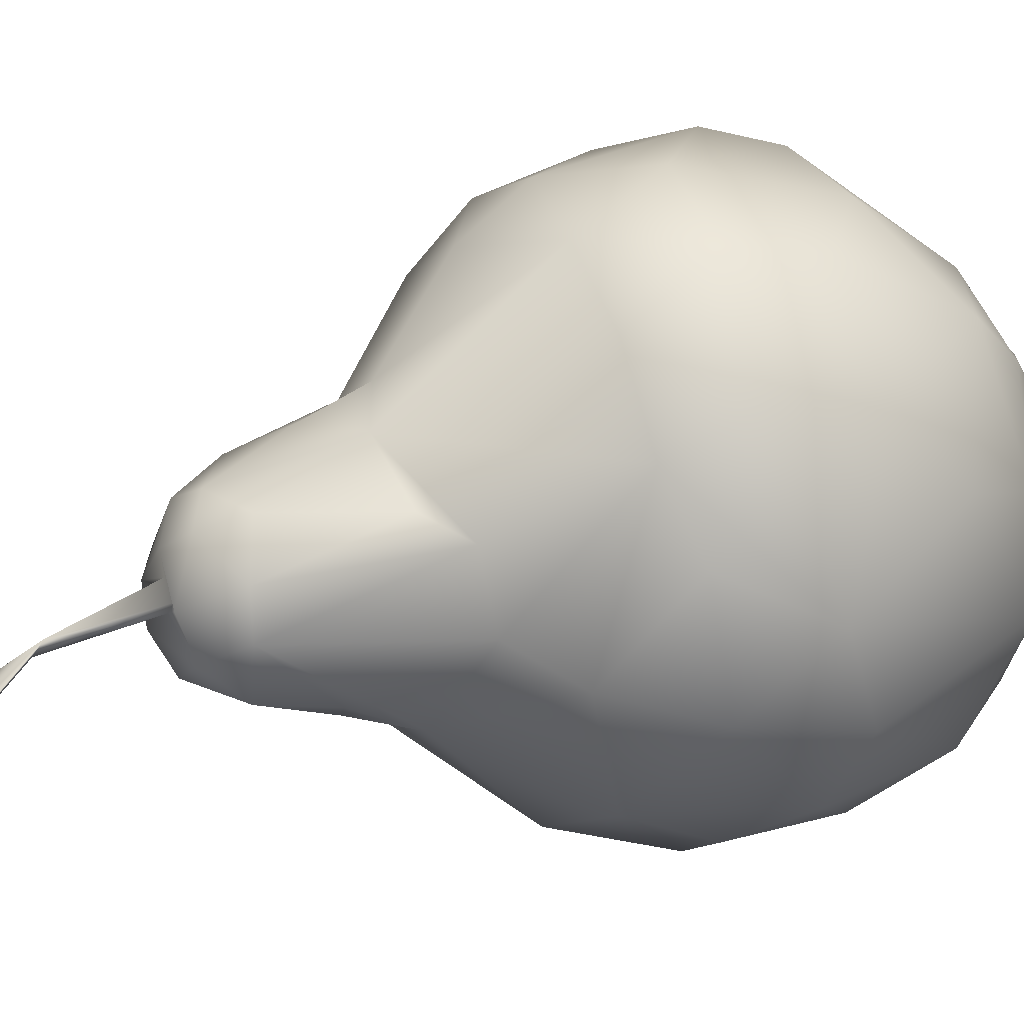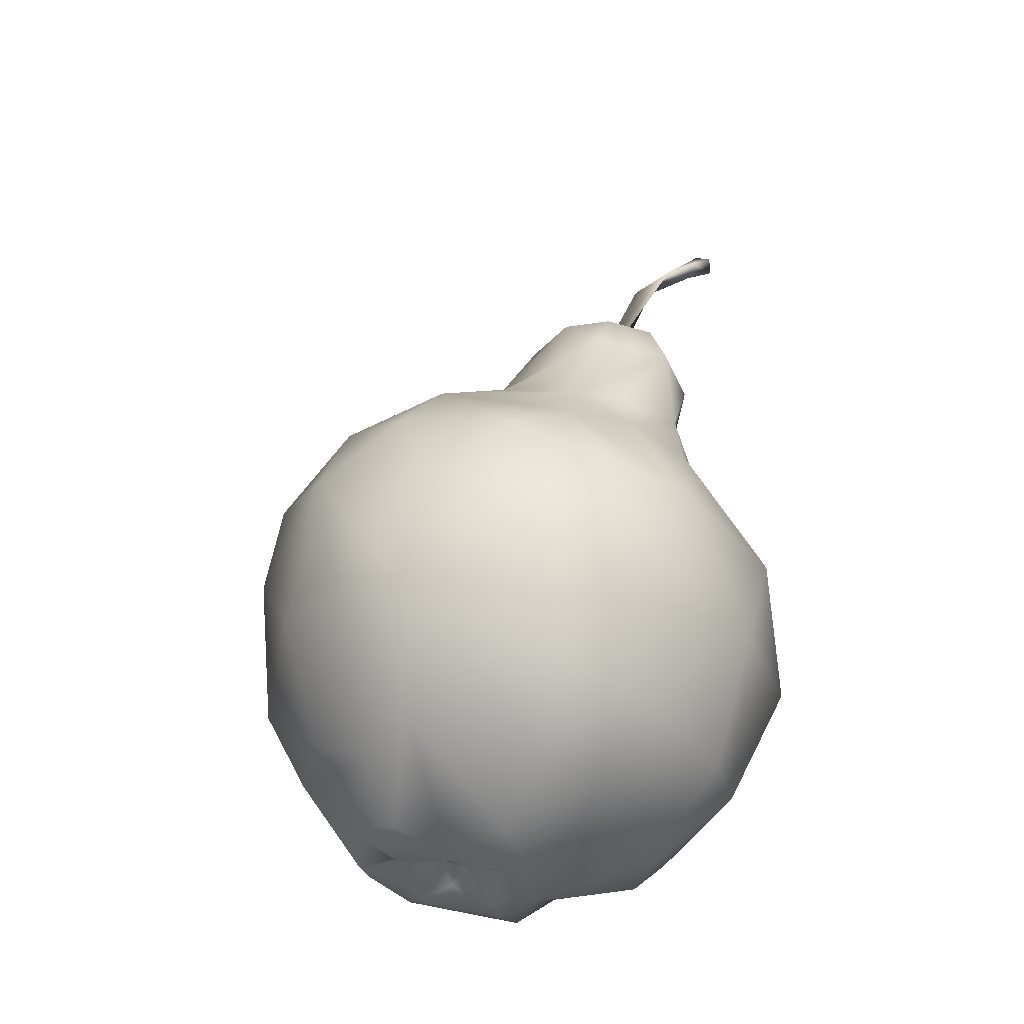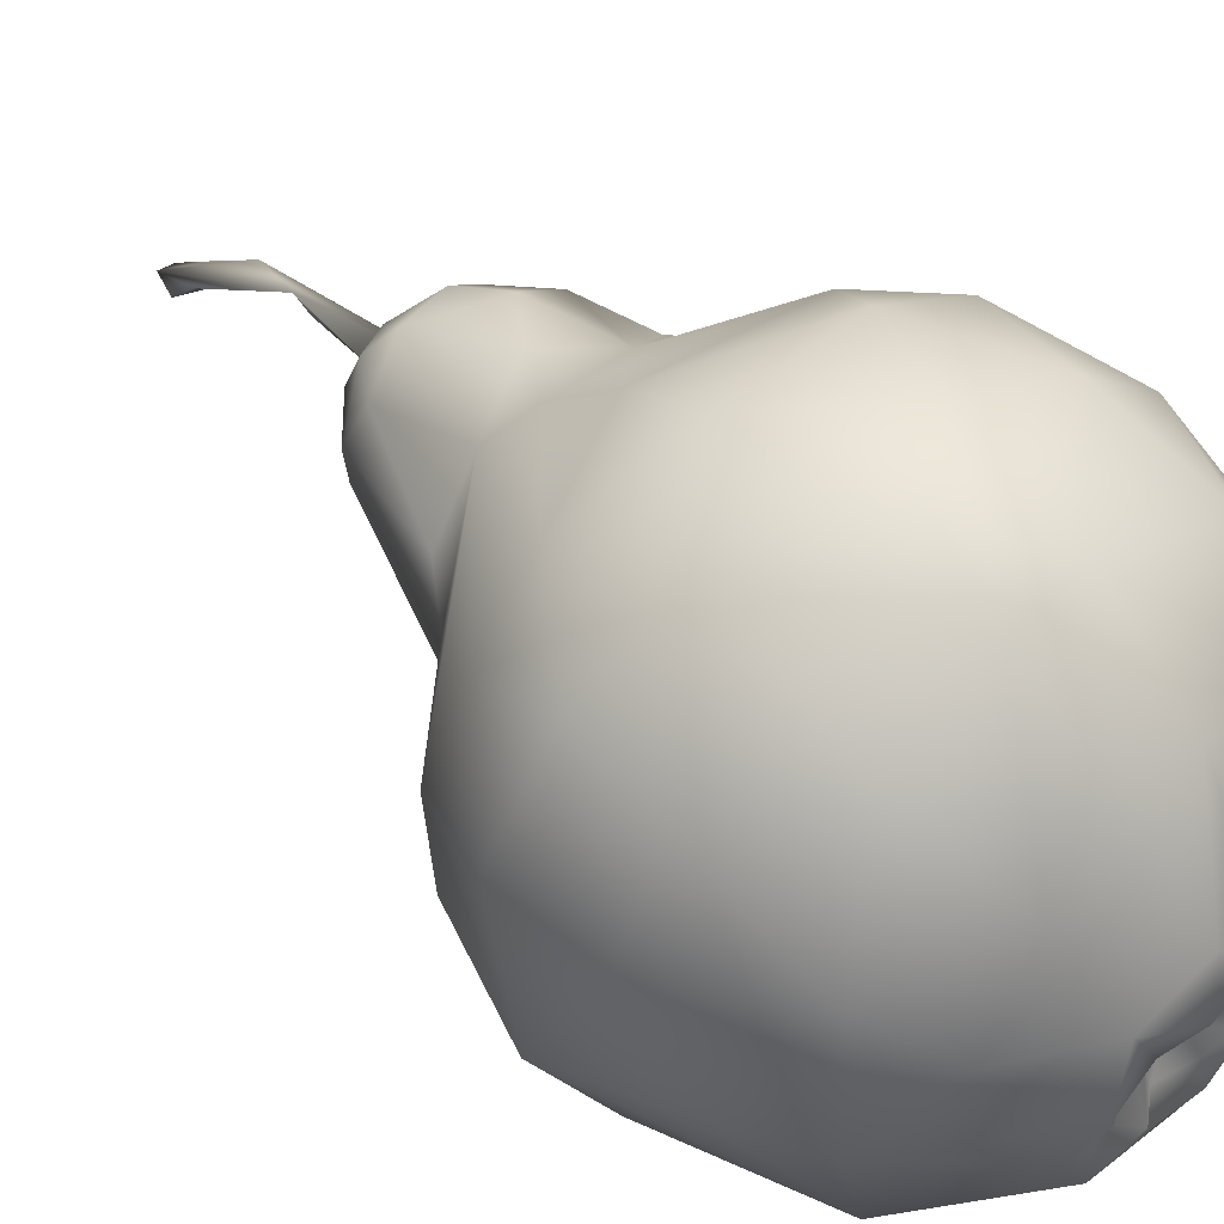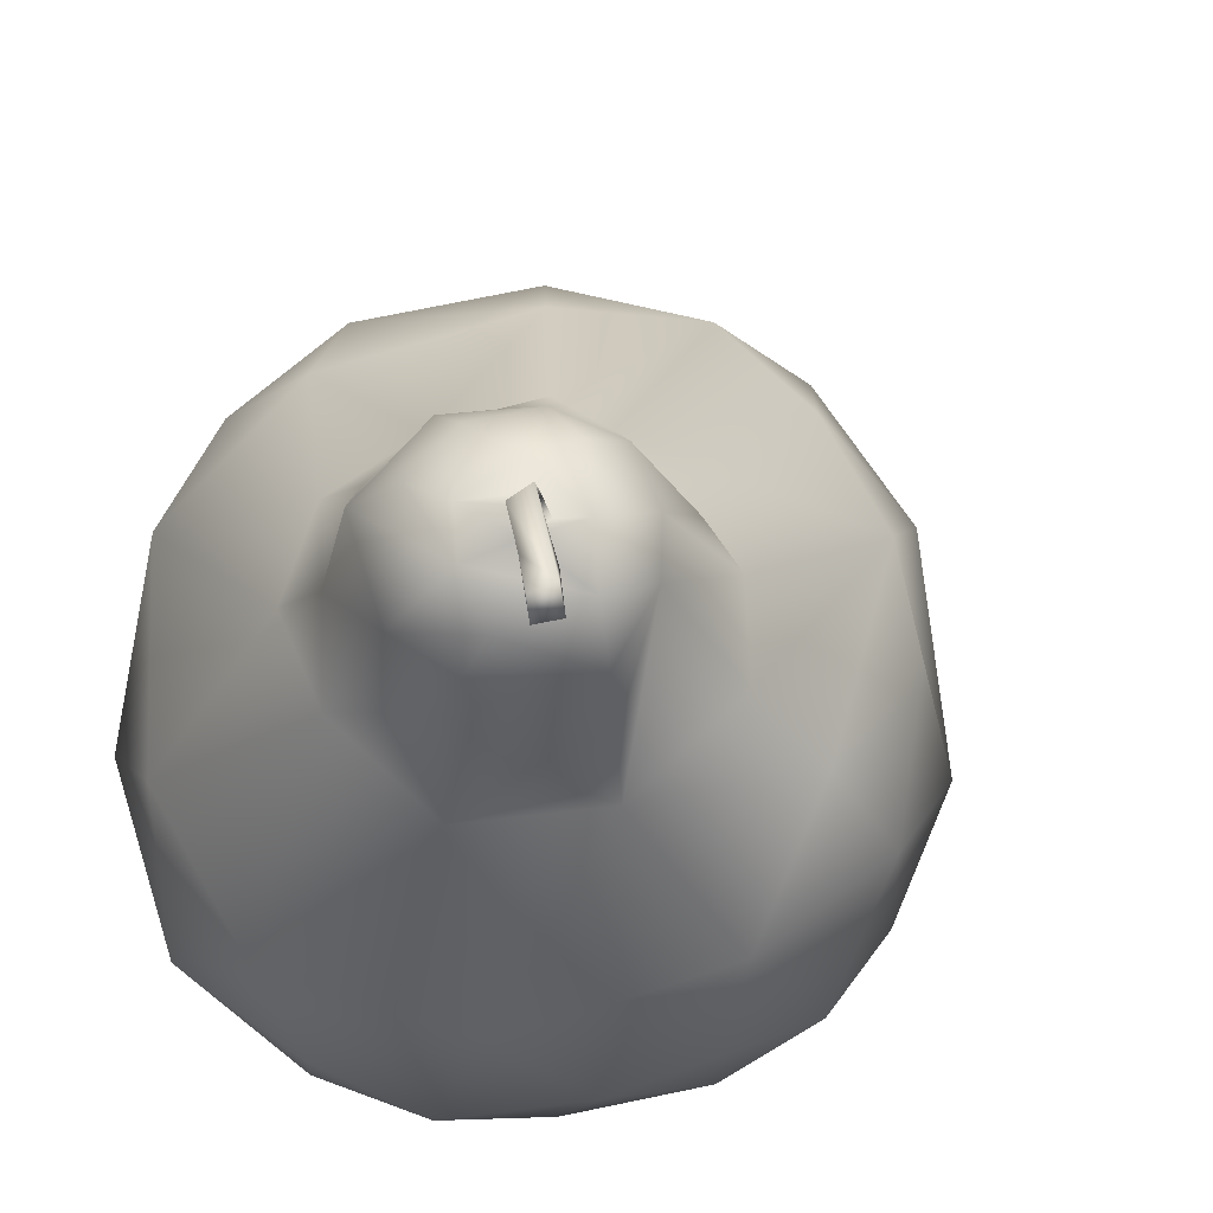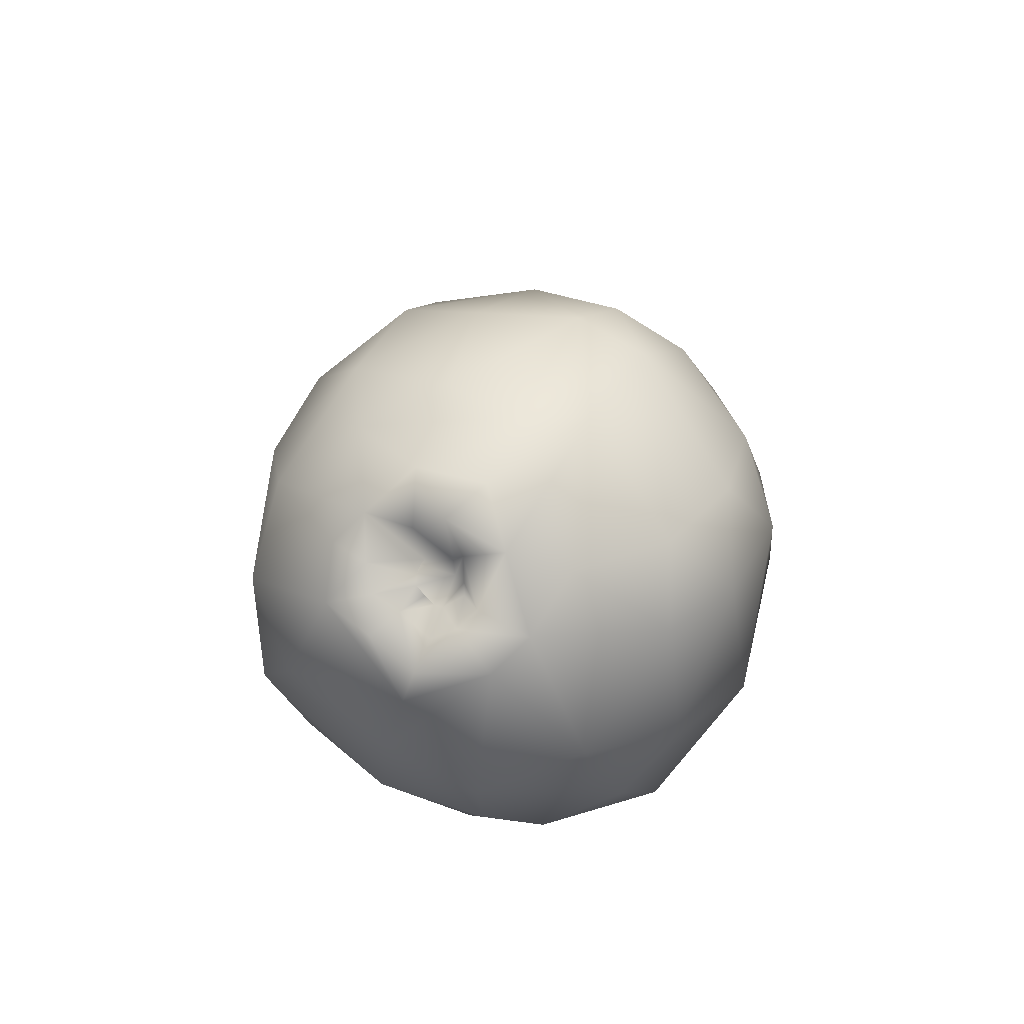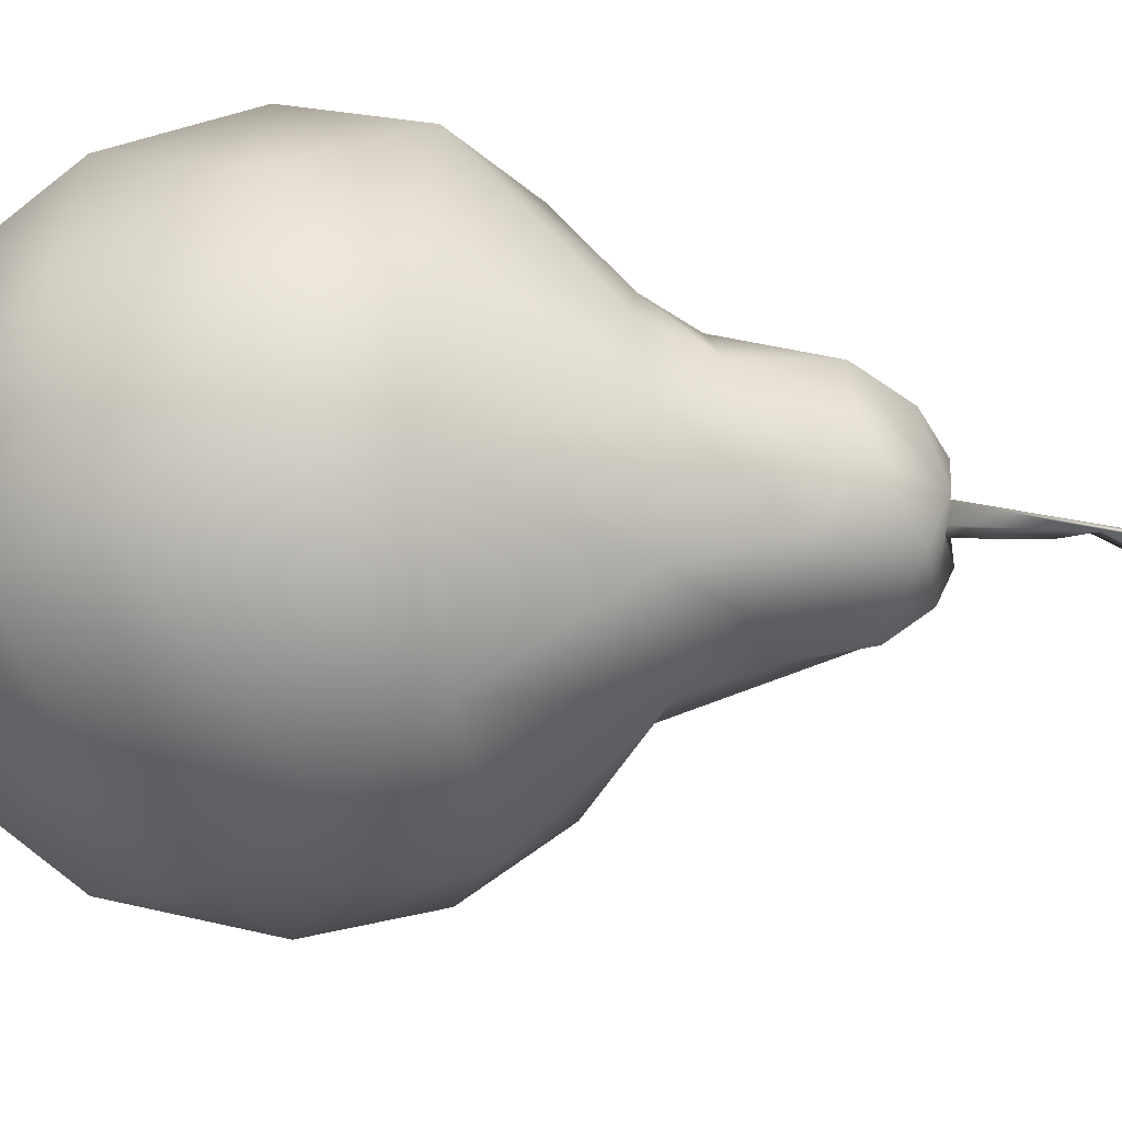
<metadata>
{"format":"obj","ext":"obj","renderer":"f3d","projection":"perspective","resolution":1024,"background":"white","views":[{"elev":9.6,"azim":-130.5,"up":"+Z"},{"elev":-37.1,"azim":35.0,"up":"+Y"},{"elev":63.4,"azim":-60.3,"up":"+Z"},{"elev":-22.7,"azim":163.8,"up":"+Z"},{"elev":-77.0,"azim":-19.8,"up":"+Y"},{"elev":-58.1,"azim":78.5,"up":"+Z"}]}
</metadata>
<code>
v 0.1159 -1.42 0.4116
v 0.03722 -1.498 0.0948
v 0.63 -1.281 0.2748
v 0.8028 0.7582 -0.3471
v 0.9225 0.6636 -0.007136
v 1.172 0.05089 -0.3388
v 0.8553 0.9535 -0.06376
v 0.6063 -0.2563 -1.061
v 0.4839 -0.8047 -0.9431
v 0.1905 -0.3782 -1.175
v 0.197 0.2876 -1.119
v 0.8414 0.04676 -0.8798
v 1.19 0.01894 0.4698
v 1.039 -0.4919 0.7213
v 1.19 -0.5222 -0.05803
v 0.8065 0.4229 0.8635
v 0.9912 0.06984 0.853
v -0.3652 0.2138 1.316
v 0.007251 -0.2847 1.416
v 0.08272 0.4367 1.259
v -0.8013 0.3715 1.071
v -0.386 0.6758 1.082
v -0.6905 0.7305 0.7963
v -0.9291 -0.01933 1.036
v -1.222 0.0019 0.5718
v -1.279 0.2416 -0.1534
v -1.3 -0.3347 0.2354
v -1.054 -0.6089 0.7869
v 0.1562 0.7316 1.029
v 0.5652 0.9267 0.4716
v 0.821 0.7063 0.3253
v 0.7444 0.9315 0.2829
v -0.2933 -0.7186 -1.041
v 0.1737 -1.057 -0.9054
v 0.08737 -1.237 -0.7387
v -0.9131 0.7628 0.399
v 0.07515 1.166 0.4343
v -0.3479 1.047 0.09232
v -0.1825 1.175 0.1962
v 0.3158 1.728 0.1221
v 0.3962 1.632 0.2509
v 0.481 1.75 0.04822
v 0.6438 1.369 0.3127
v 0.4275 1.217 0.4294
v 0.3158 1.112 -0.597
v 0.2042 1.574 -0.4687
v 0.5935 1.288 -0.5232
v 0.1533 1.597 0.1961
v 0.08525 1.662 -0.03255
v 0.7444 -0.9956 -0.6018
v 0.9964 -0.4385 -0.7308
v -1.039 0.6497 0.05184
v 0.874 -1.014 0.4809
v 0.4891 -1.255 0.6431
v 0.7066 -0.8904 0.8847
v 0.7879 -0.3403 1.057
v -0.6205 -0.431 1.192
v -0.6396 -0.9594 0.9134
v -0.1707 -0.559 1.344
v -0.9555 -0.9404 0.6018
v -0.6753 0.8285 -0.386
v -1.109 0.4508 0.5851
v 0.5276 1.716 -0.08993
v 0.4899 1.726 -0.05552
v 0.6665 1.701 -0.09234
v 0.4835 1.718 -0.1792
v 0.65 1.693 -0.264
v 0.2828 1.736 -0.3258
v 0.3202 1.803 -0.137
v 0.4087 1.743 -0.1259
v 0.8765 1.338 0.02195
v -0.3847 0.9847 -0.2327
v -0.9879 -0.6257 -0.7478
v -1.164 -0.02303 -0.5613
v -0.9349 -0.002898 -0.8697
v -0.8871 -0.9713 -0.5709
v -1.186 -0.7962 -0.2632
v 0.8799 -1.028 -0.2327
v -0.002227 0.9842 -0.6159
v 0.08678 1.649 -0.2337
v 0.09562 1.268 -0.5061
v 0.468 -1.312 -0.3765
v -0.3538 -1.19 -0.6839
v -1.001 0.4943 -0.4967
v -0.5124 0.5557 -0.8859
v 0.6507 0.2375 1.148
v 0.3899 -0.115 1.321
v 0.1688 -0.6381 1.297
v 0.4648 0.836 -0.6696
v -0.008704 -1.083 1.014
v -0.7009 -0.3686 -0.9963
v -0.2334 -0.007371 -1.173
v -0.5697 0.1258 -1.045
v 0.2244 1.035 0.5833
v 0.7739 1.581 0.00058
v 0.772 1.383 -0.3461
v 0.5491 1.633 -0.428
v 0.6263 1.601 0.1861
v -0.3455 -1.389 0.3069
v -0.3761 -1.303 0.2596
v -0.3417 -1.274 0.1889
v -0.2981 -1.321 0.1817
v -0.476 -1.417 0.4432
v -0.1863 -1.484 0.4072
v -0.6609 -1.264 0.5814
v -0.3547 -1.354 0.6356
v -0.3273 -1.123 0.9065
v -0.5885 -1.33 0.3387
v -0.892 -1.252 0.1435
v -0.7275 -1.304 0.1166
v -0.806 -1.303 0.3274
v -0.3778 -1.432 -0.3812
v -0.8349 -1.3 -0.1128
v -0.2088 -1.404 0.1063
v -0.2689 -1.481 0.01738
v -0.06537 -1.507 -0.1152
v -0.4891 -1.221 0.1969
v -0.4868 -1.272 0.08451
v -0.6538 -1.382 0.01573
v -0.5189 -1.332 -0.03439
v -0.6082 -1.371 -0.1696
v -0.3753 -1.462 -0.2356
v -0.433 -1.23 0.04473
v -0.3841 -1.293 0.03549
v -0.3581 -1.417 -0.08065
v -0.5001 -1.222 0.117
v -0.3486 -1.327 0.04769
v -1.218 -0.7259 0.1886
v 0.6791 2.545 -0.6515
v 0.6237 2.17 -0.2906
v 0.5685 2.153 -0.2202
v 0.7011 2.376 -0.3874
v 0.5203 2.05 -0.2114
v 0.7259 2.711 -0.846
v 0.7539 2.777 -0.799
v 0.7309 2.619 -0.6322
v 0.6818 2.801 -0.7677
v 0.6299 2.614 -0.653
v 0.6449 2.726 -0.8254
v -0.2765 -1.31 0.1233
v -0.5017 -1.292 0.1836
f 1 2 3
f 4 5 6
f 4 7 5
f 8 9 10
f 8 11 12
f 13 14 15
f 13 16 17
f 13 17 14
f 18 19 20
f 21 22 23
f 21 24 18
f 25 26 27
f 27 28 25
f 29 16 30
f 30 31 32
f 33 34 35
f 36 23 37
f 36 37 38
f 38 37 39
f 40 41 42
f 30 43 44
f 43 41 44
f 45 46 47
f 39 48 49
f 35 34 50
f 34 10 9
f 9 51 50
f 36 52 26
f 53 54 3
f 53 15 14
f 55 14 56
f 57 58 59
f 57 59 18
f 57 24 28
f 57 18 24
f 58 28 60
f 36 61 52
f 21 62 25
f 62 23 36
f 63 64 65
f 42 65 64
f 66 67 68
f 66 69 70
f 30 32 71
f 31 13 5
f 7 32 31
f 36 38 72
f 6 13 15
f 73 74 75
f 73 76 77
f 77 26 74
f 15 78 50
f 61 72 79
f 80 81 79
f 80 72 38
f 38 49 80
f 80 46 81
f 78 82 50
f 73 33 83
f 53 3 78
f 84 61 85
f 86 87 56
f 87 88 56
f 86 17 16
f 87 19 88
f 37 48 39
f 89 4 12
f 89 12 11
f 90 54 88
f 73 75 91
f 33 92 10
f 93 85 11
f 93 91 75
f 93 75 85
f 29 94 22
f 67 95 71
f 69 40 42
f 68 46 80
f 67 96 97
f 95 65 98
f 98 43 71
f 97 96 47
f 46 68 97
f 97 47 46
f 42 41 98
f 99 100 101
f 99 101 102
f 99 103 100
f 104 103 99
f 105 106 107
f 107 60 105
f 105 108 103
f 109 110 111
f 111 108 105
f 111 105 60
f 112 76 83
f 113 76 112
f 114 115 2
f 2 115 116
f 100 103 108
f 108 117 100
f 118 119 120
f 121 122 120
f 123 120 124
f 120 125 124
f 120 123 118
f 110 119 126
f 115 125 122
f 122 116 115
f 125 115 127
f 127 124 125
f 117 110 126
f 111 110 117
f 104 106 103
f 90 1 54
f 104 90 106
f 82 3 2
f 35 82 116
f 113 109 128
f 113 128 77
f 113 77 76
f 54 1 3
f 2 1 104
f 4 6 12
f 8 10 11
f 10 92 11
f 51 8 12
f 8 51 9
f 14 17 56
f 22 18 20
f 22 20 29
f 21 18 22
f 28 27 128
f 60 28 128
f 25 28 24
f 71 7 96
f 96 7 47
f 7 4 47
f 30 94 29
f 30 16 31
f 85 79 11
f 79 89 11
f 89 79 45
f 40 48 41
f 30 44 94
f 79 81 45
f 45 81 46
f 38 39 49
f 34 33 10
f 34 9 50
f 55 53 14
f 53 55 54
f 59 58 107
f 18 59 19
f 58 57 28
f 62 26 25
f 62 21 23
f 63 65 66
f 65 67 66
f 42 70 69
f 64 70 42
f 13 31 16
f 7 31 5
f 6 15 51
f 6 51 12
f 13 6 5
f 73 77 74
f 27 77 128
f 26 77 27
f 32 7 71
f 61 79 85
f 72 80 79
f 78 15 53
f 82 78 3
f 84 85 75
f 84 75 74
f 84 26 52
f 84 74 26
f 84 52 61
f 89 47 4
f 47 89 45
f 86 56 17
f 29 86 16
f 86 29 20
f 86 20 87
f 87 20 19
f 37 94 44
f 48 37 41
f 41 37 44
f 88 54 55
f 88 55 56
f 88 19 59
f 88 59 90
f 90 59 107
f 73 91 33
f 33 91 92
f 93 92 91
f 22 37 23
f 69 49 40
f 49 48 40
f 69 80 49
f 80 69 68
f 68 69 66
f 68 67 97
f 95 67 65
f 98 65 42
f 95 98 71
f 43 98 41
f 106 105 103
f 107 58 60
f 109 111 128
f 111 60 128
f 121 112 122
f 113 112 121
f 113 121 119
f 121 120 119
f 120 122 125
f 126 119 118
f 104 114 2
f 99 114 104
f 114 99 102
f 117 108 111
f 1 90 104
f 106 90 107
f 116 82 2
f 116 112 83
f 35 116 83
f 122 112 116
f 113 110 109
f 110 113 119
f 83 33 35
f 82 35 50
f 62 36 26
f 24 21 25
f 43 30 71
f 61 36 72
f 51 15 50
f 76 73 83
f 92 93 11
f 94 37 22
f 96 67 71
f 129 130 131
f 66 130 63
f 63 130 132
f 64 63 131
f 66 133 130
f 134 135 136
f 131 63 132
f 132 136 137
f 132 137 131
f 138 139 129
f 133 66 70
f 133 70 131
f 70 64 131
f 136 129 134
f 132 130 129
f 129 136 132
f 131 130 133
f 138 131 137
f 135 139 137
f 139 135 134
f 137 136 135
f 137 139 138
f 138 129 131
f 139 134 129
f 127 101 124
f 124 118 123
f 114 140 115
f 100 117 141
f 141 101 100
f 118 101 141
f 102 127 140
f 124 101 118
f 117 126 141
f 118 141 126
f 127 102 101
f 102 140 114
f 140 127 115

</code>
